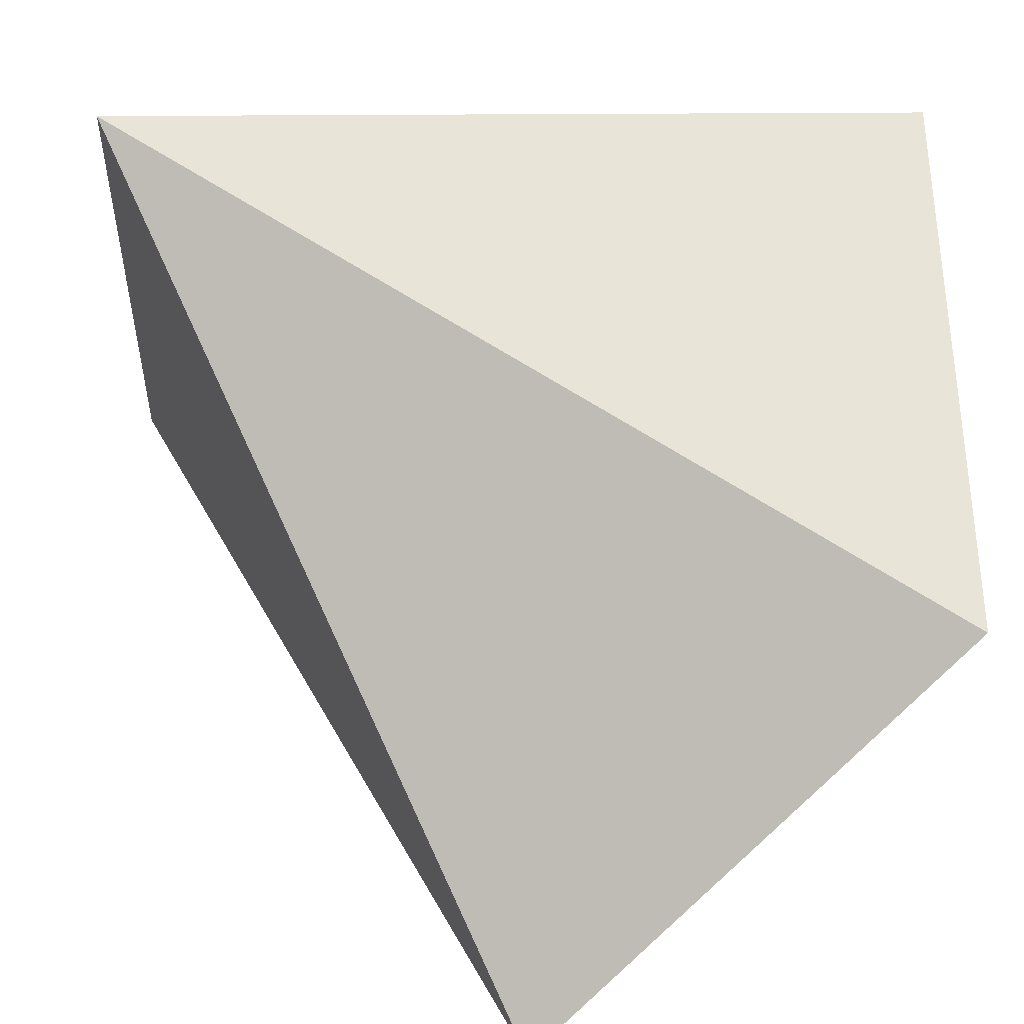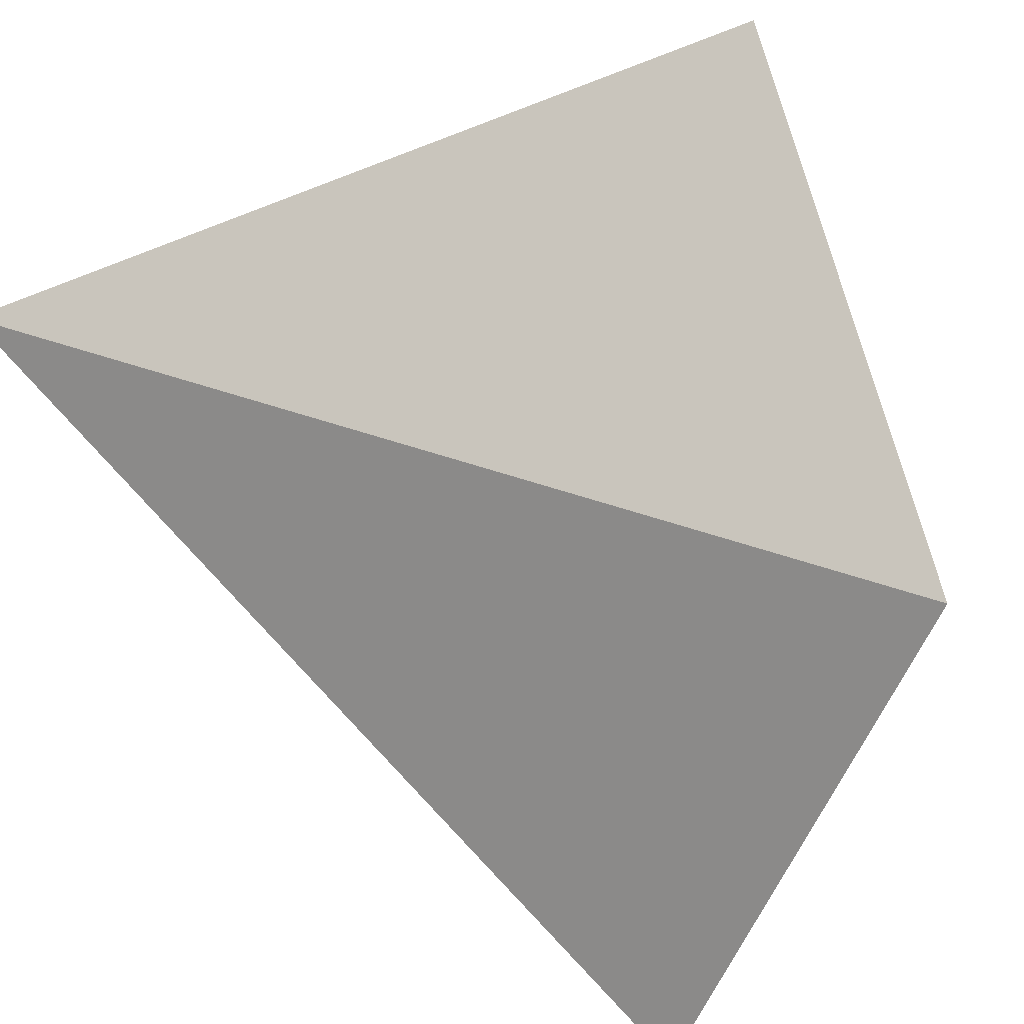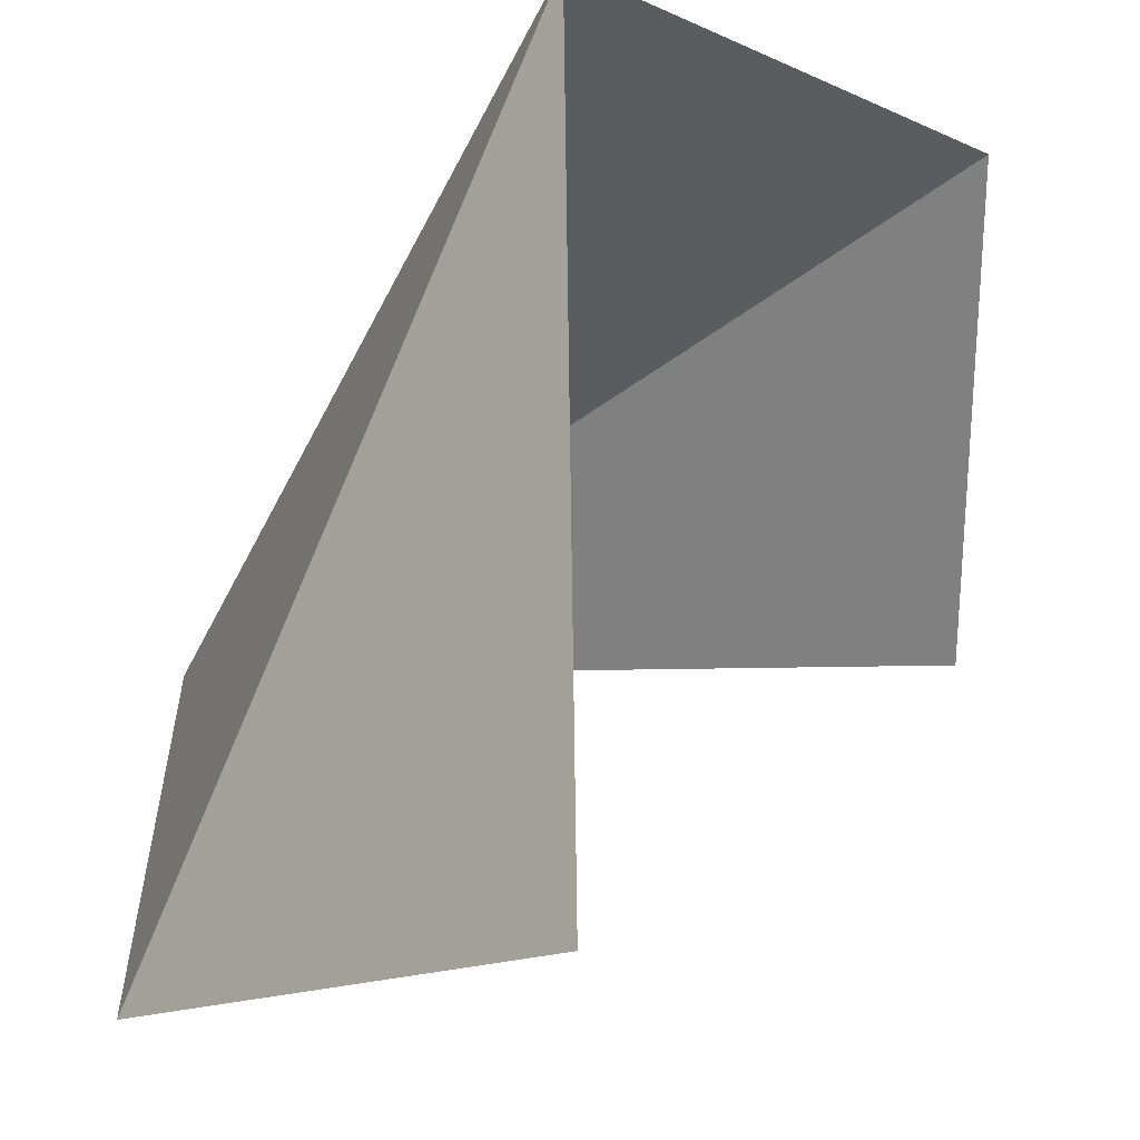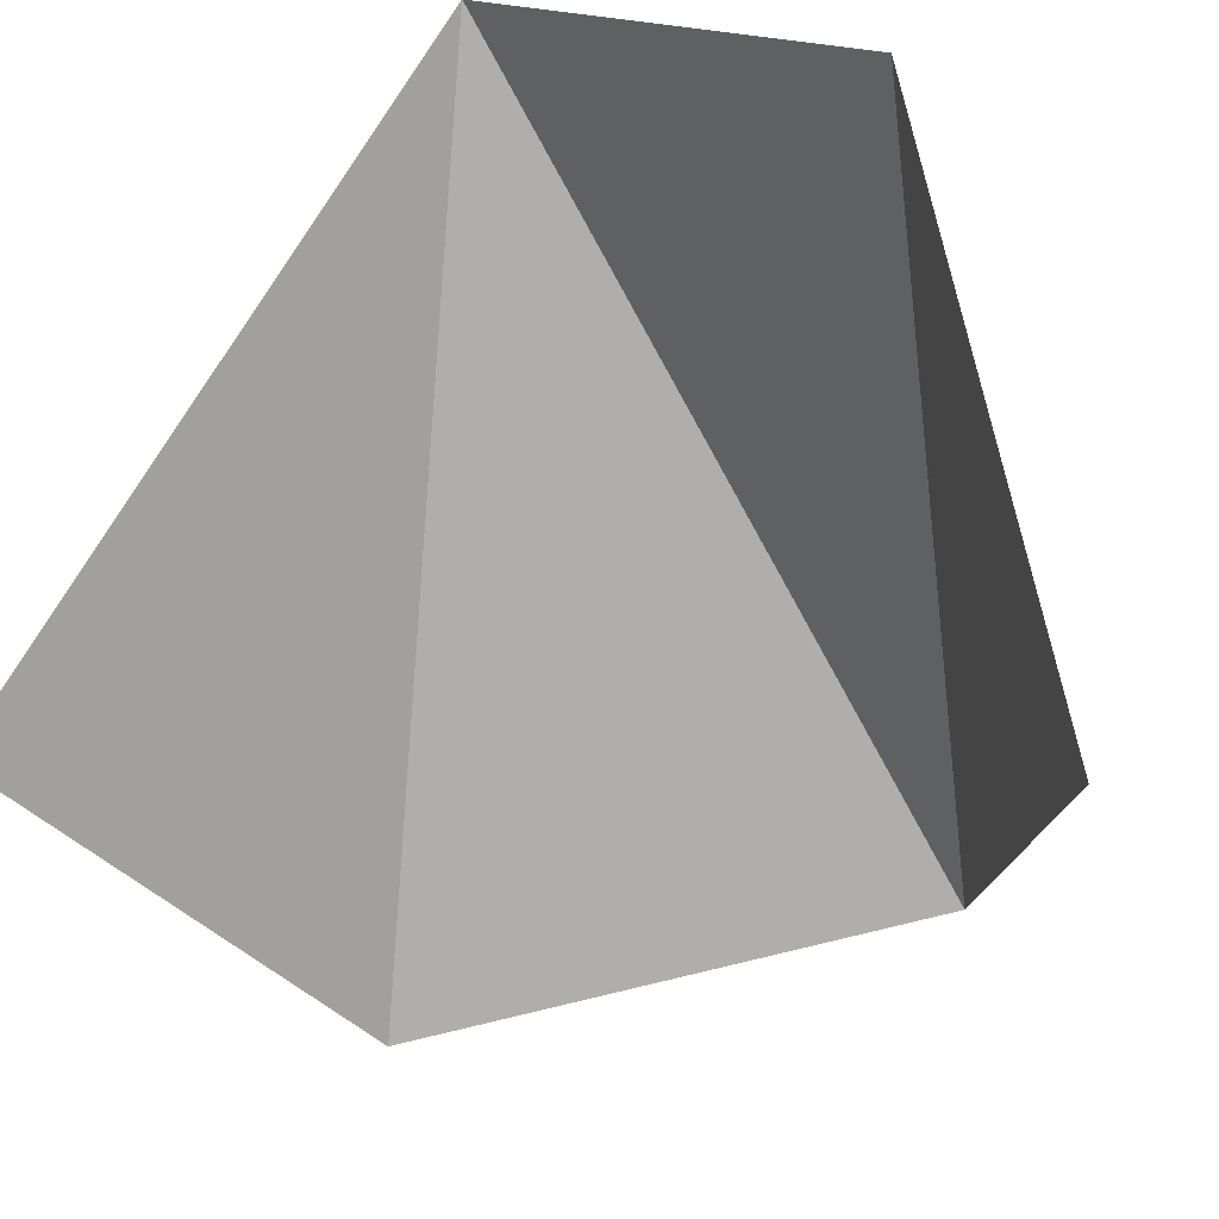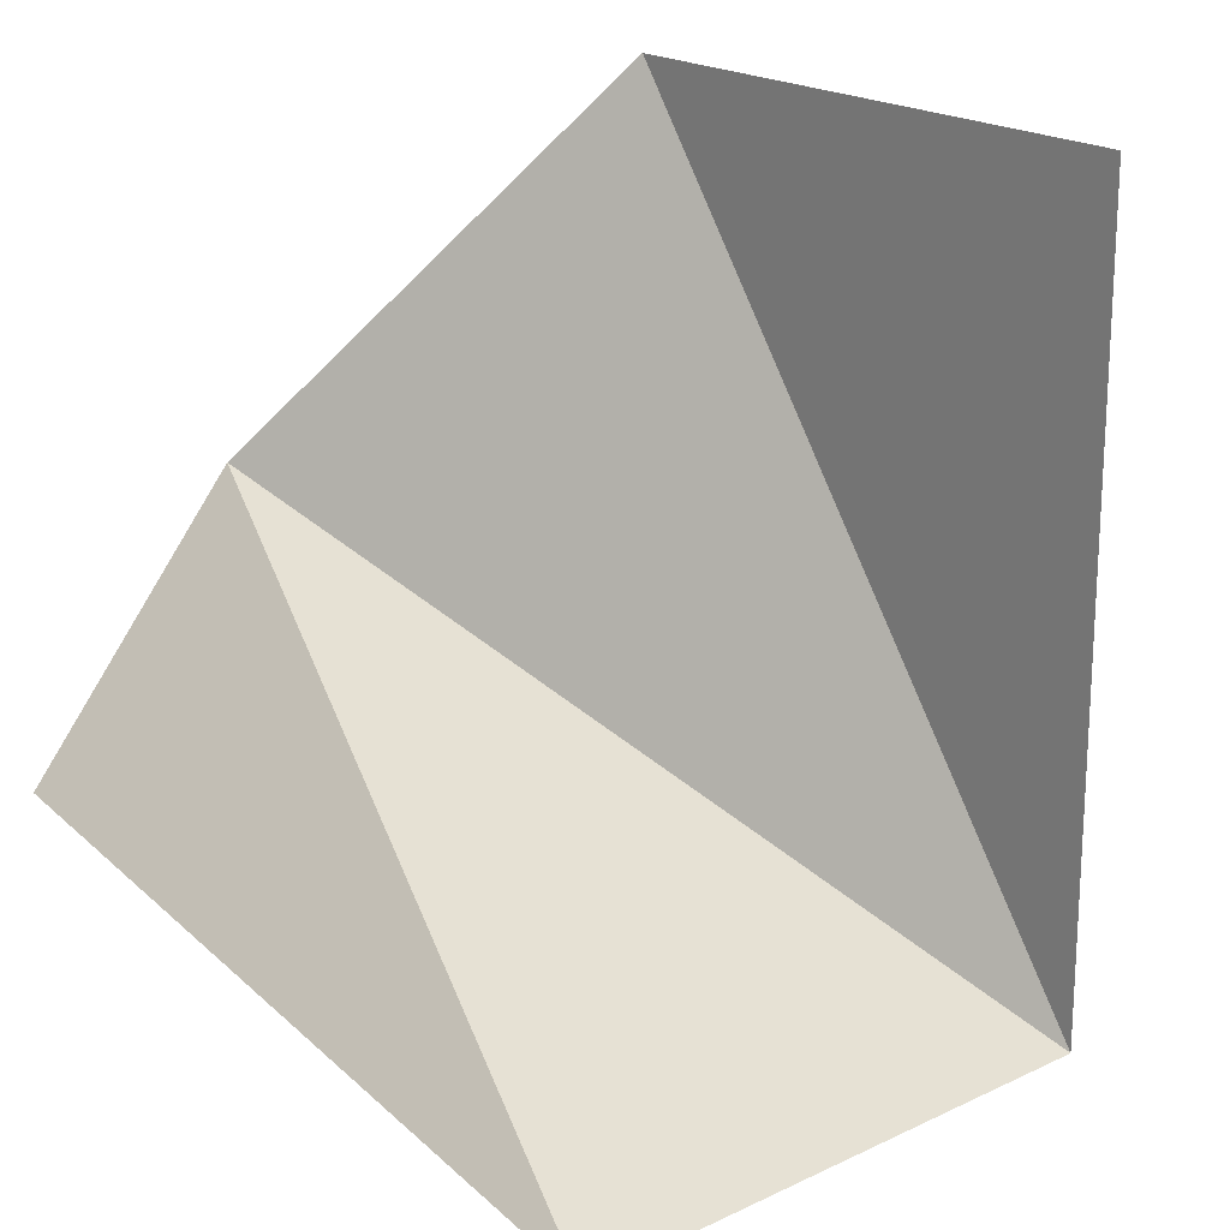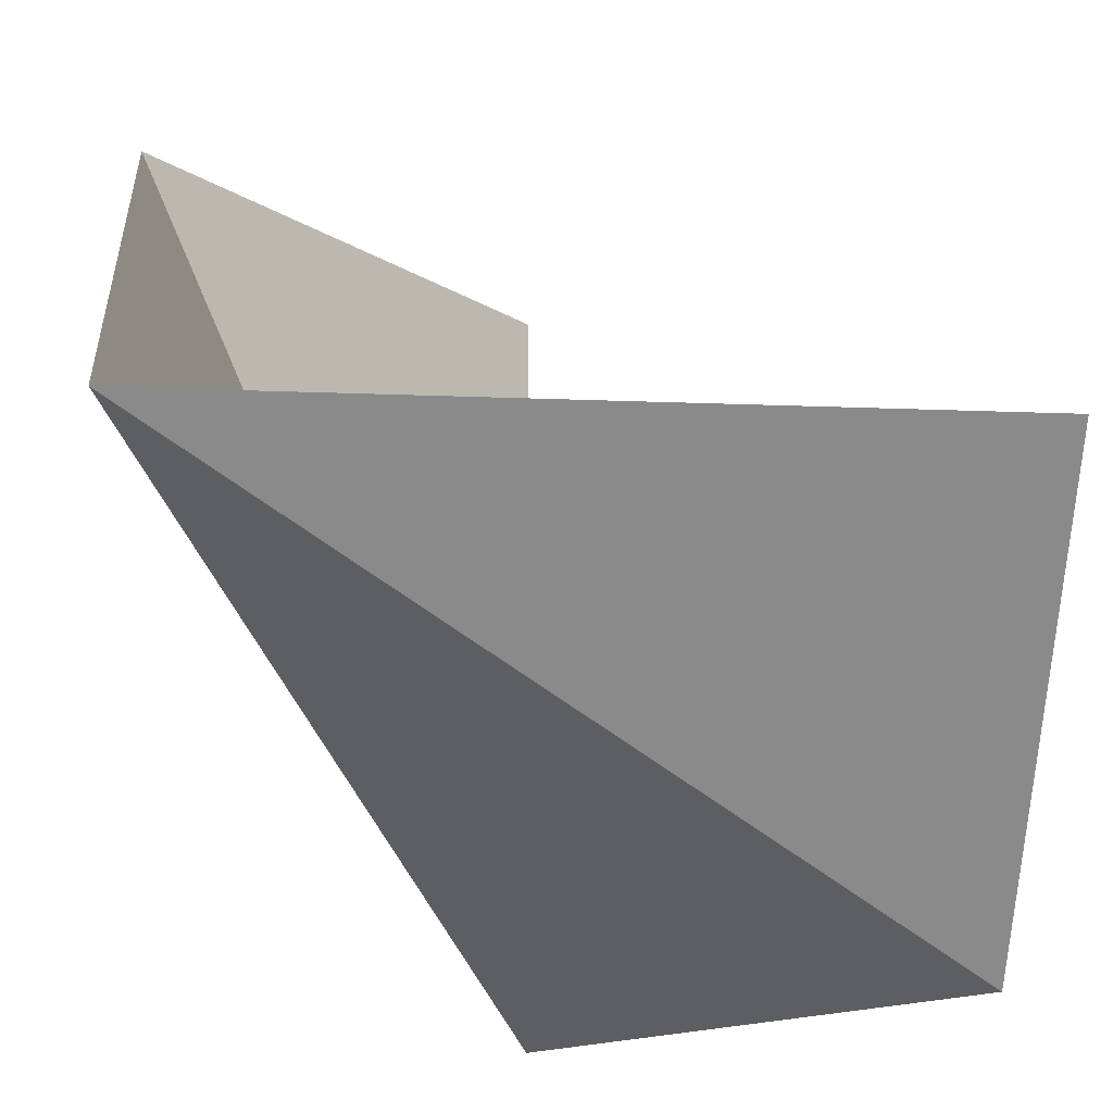
<metadata>
{"format":"obj","ext":"obj","renderer":"f3d","projection":"perspective","resolution":1024,"background":"white","views":[{"elev":15.8,"azim":88.0,"up":"+Z"},{"elev":-58.8,"azim":-157.8,"up":"+Y"},{"elev":74.9,"azim":179.2,"up":"+Z"},{"elev":78.2,"azim":-58.3,"up":"+Y"},{"elev":20.3,"azim":-86.4,"up":"+Y"},{"elev":-18.2,"azim":175.6,"up":"+Y"}]}
</metadata>
<code>
o 1101_1000.001
v 0 0 0
v 0 1 1
v 1 0 -1
v 1 1 0
v -1 0 -1
v -1 -1 0
v 0 -1 1
f 6 3 7
f 4 7 3
f 7 4 2
f 3 6 5

</code>
